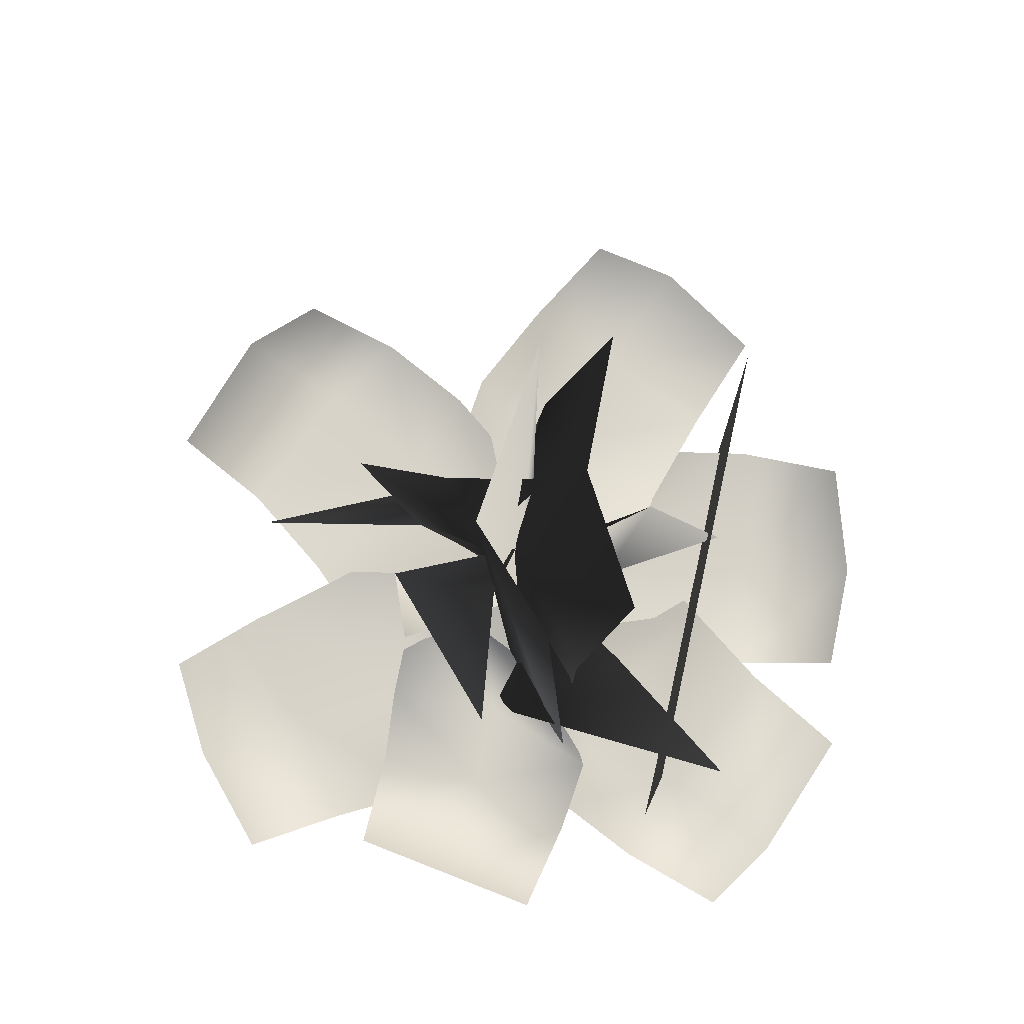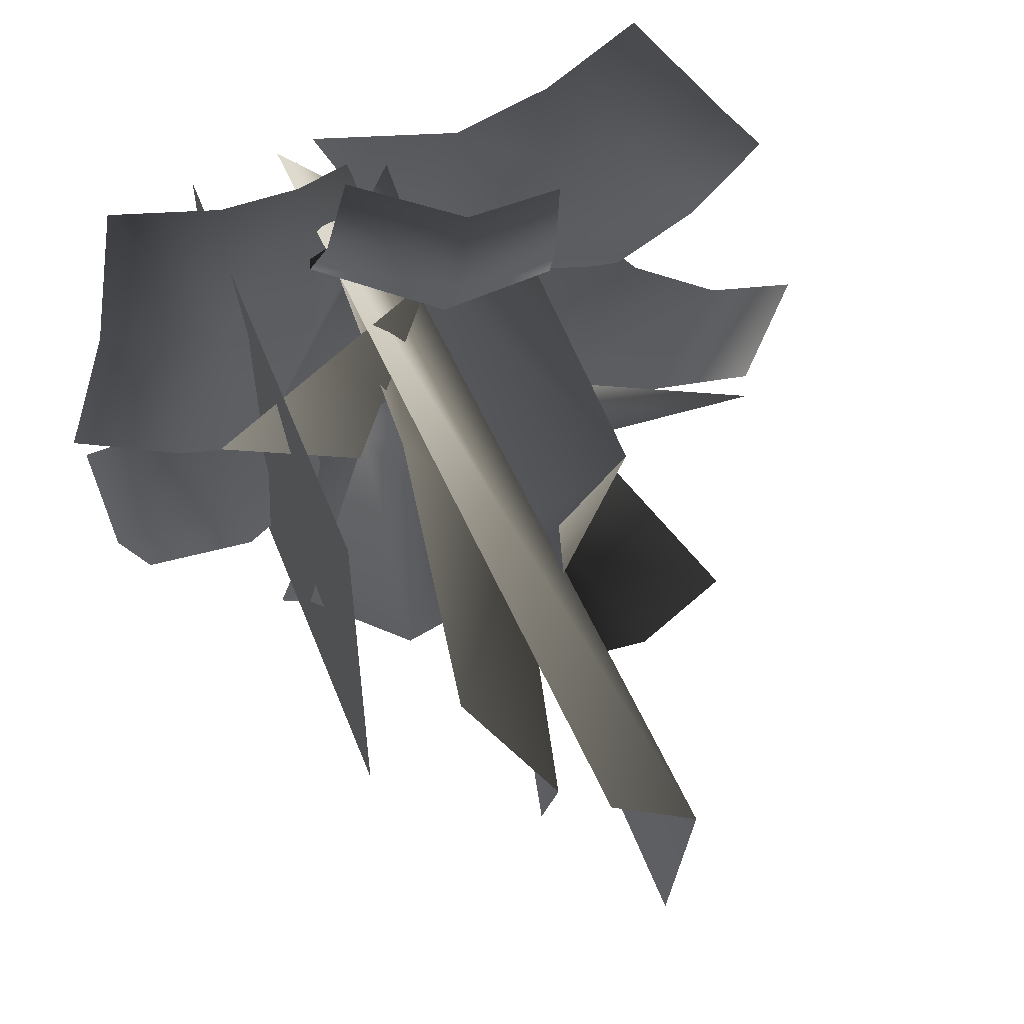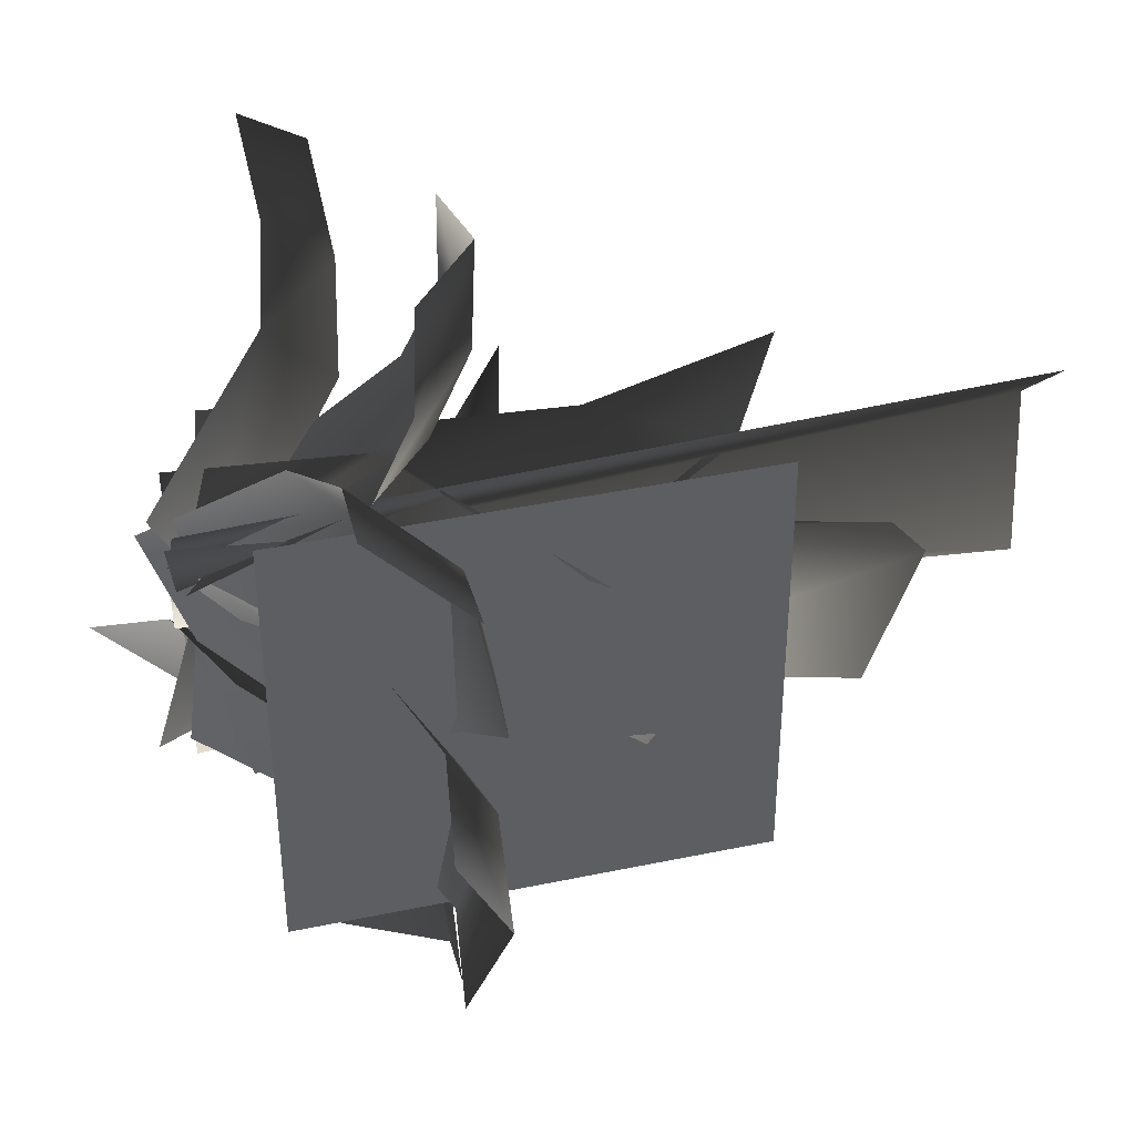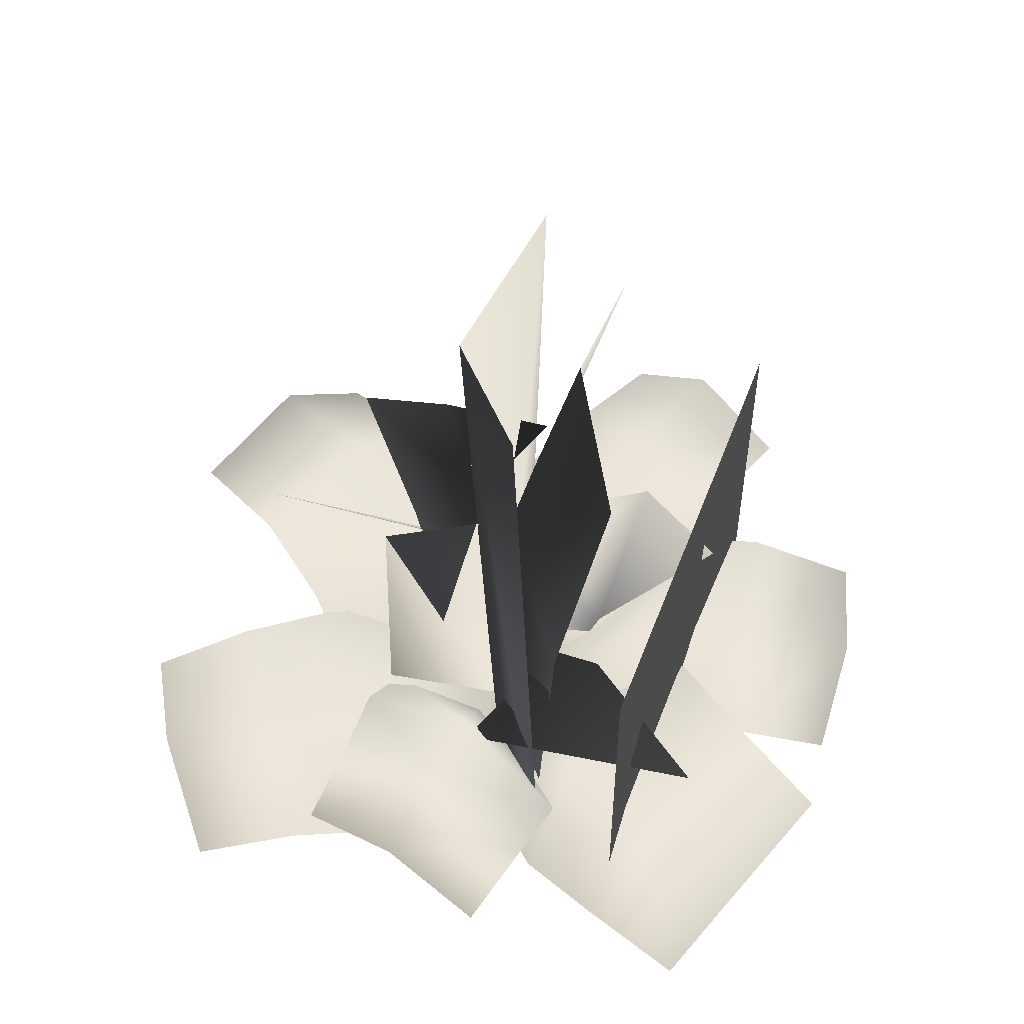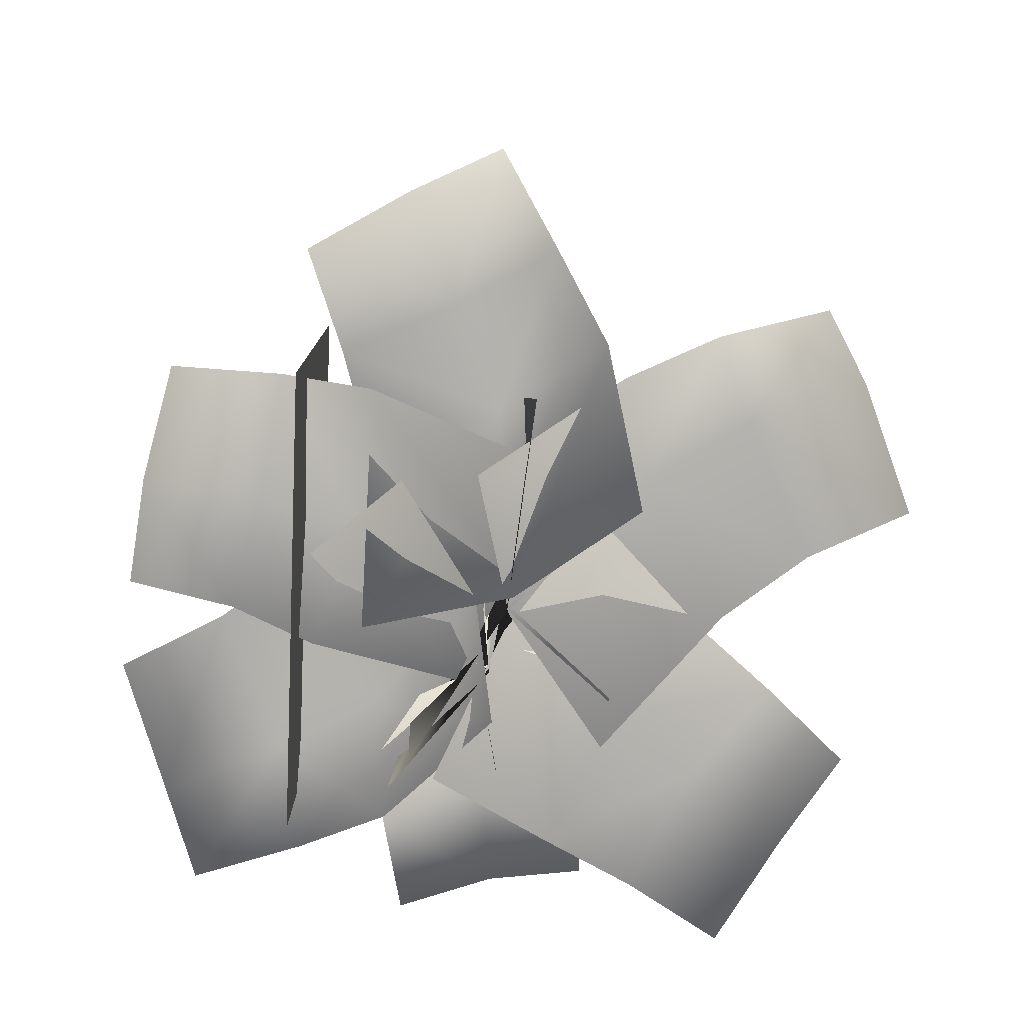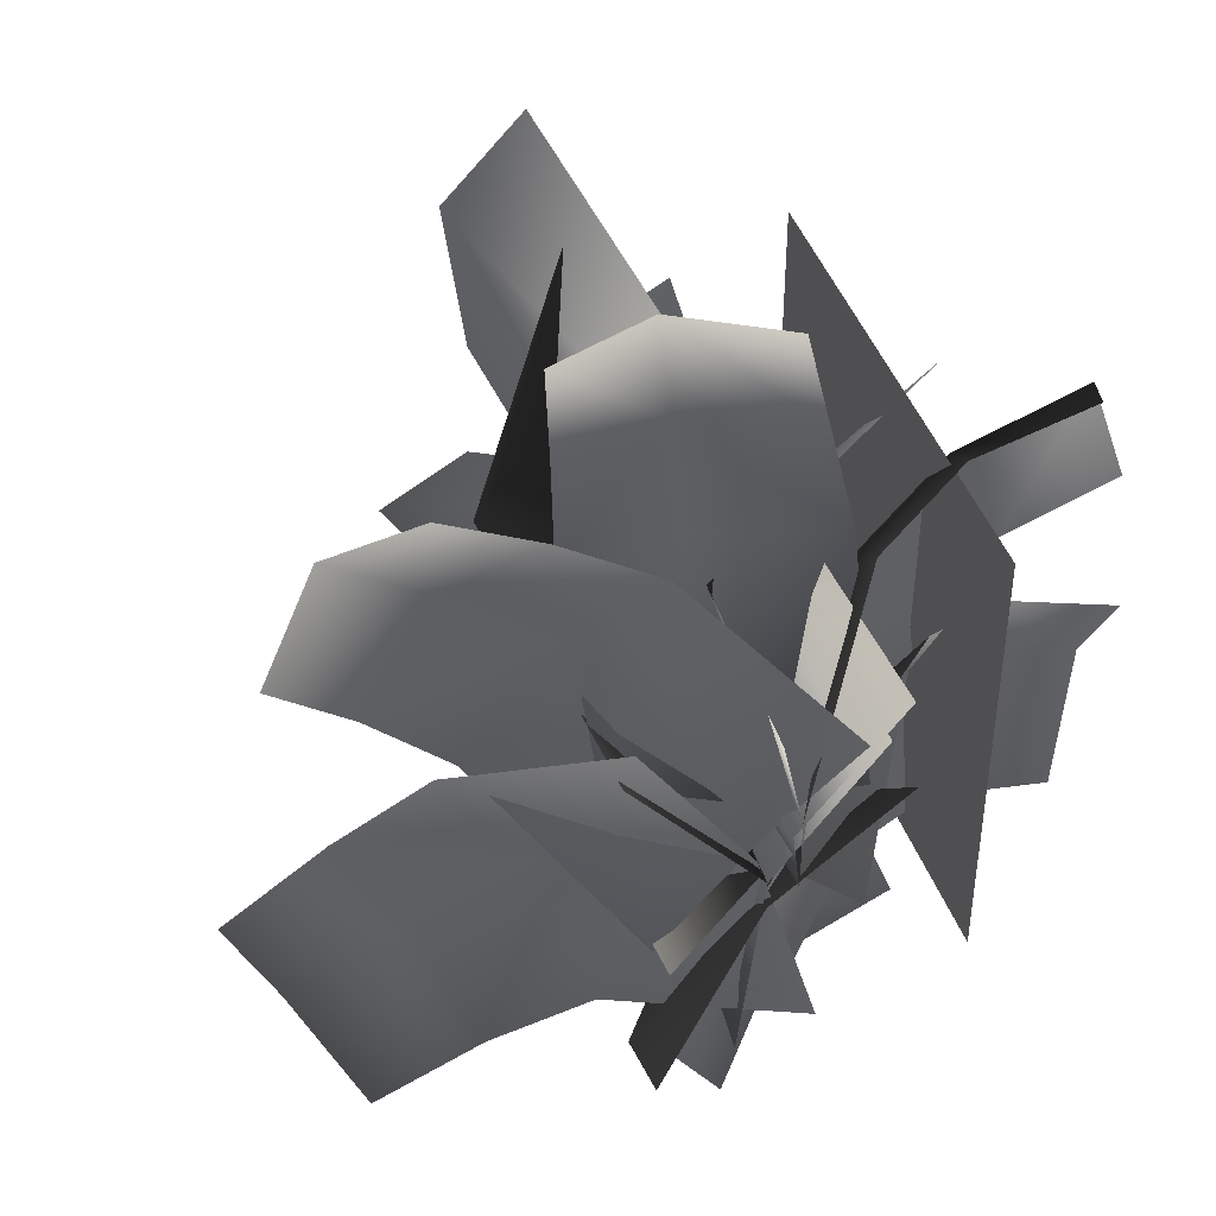
<metadata>
{"format":"obj","ext":"obj","renderer":"f3d","projection":"perspective","resolution":1024,"background":"white","views":[{"elev":76.6,"azim":12.3,"up":"+Y"},{"elev":57.9,"azim":158.5,"up":"+Z"},{"elev":41.6,"azim":75.8,"up":"+Z"},{"elev":56.1,"azim":20.6,"up":"+Y"},{"elev":-79.9,"azim":178.0,"up":"+Y"},{"elev":45.3,"azim":-19.9,"up":"+Z"}]}
</metadata>
<code>
v 0.433 0.08866 0.493
v 0.433 1.062 0.493
v 0.433 0.08866 -0.4799
v 0.433 1.062 -0.4799
v -0.2101 0.1409 -0.5552
v -0.2783 -0.1779 -0.2615
v -0.02924 -0.03386 -0.04871
v 0.01248 0.378 0.3162
v -0.008826 -0.0218 0.3317
v 0.04109 -0.02198 0.09188
v 0.1215 0.4045 0.03713
v 0.2851 0.6748 0.186
v 0.5764 0.6871 0.3994
v -0.1937 0.3283 -0.2367
v -0.1944 -0.01628 -0.1813
v -0.02027 0.01084 -0.0129
v -0.006277 0.3969 -0.01074
v -0.2215 0.6646 -0.0319
v -0.5808 0.751 0.05924
v -0.2535 0.8437 0.1334
v -0.2404 0.09245 0.195
v -0.01884 -0.008681 -0.01699
v 0.005586 0.859 0.02007
v -0.009496 1.089 0.1786
v 0.02746 1.143 0.4664
v -0.04395 1.693 0.1651
v 0.1417 1.693 0.3571
v 0.2157 -0.02934 0.3627
v 0.01421 -0.02934 0.1095
v 0.001857 1.693 -0.214
v 0.03006 -0.02934 -0.02162
v 0.4565 0.7896 -0.121
v 0.289 0.9626 -0.1174
v 0.2142 0.4773 -0.04554
v 0.1383 0.7798 -0.06258
v 0.1298 0.9992 0.01528
v -0.00464 0.5732 0.007861
v -0.01008 0.3896 1.96e-05
v 0.1958 0.4322 -0.03037
v 0.04256 0.6591 -0.02636
v -0.06759 0.9606 0.02987
v -0.1558 1.193 -0.02889
v 0.05709 1.143 -0.08591
v -0.3599 1.107 -0.04166
v -0.2465 0.7166 -0.02675
v -0.0004237 0.6984 0.01321
v -0.005598 0.5429 0.006567
v -0.2394 0.6462 -0.03454
v -0.02135 0.807 0.0311
v -0.6533 0.3891 0.5811
v -0.5023 0.2346 0.7599
v -0.3086 0.2407 0.6443
v -0.4547 0.3986 0.4301
v -0.1203 0.2 0.538
v -0.7725 0.3406 0.3722
v 0.1229 -0.06505 0.3305
v -0.01343 0.03976 0.03863
v -0.2616 0.3613 0.2883
v -0.6095 0.3582 0.2256
v -0.1966 0.06266 -0.2094
v -0.452 0.329 0.08821
v 0.2903 0.3227 -0.4223
v -0.008618 -0.01996 -0.3558
v -0.01788 0.01467 -0.08352
v 0.3199 0.3965 -0.09955
v 0.08212 0.02224 0.1417
v 0.4019 0.2951 0.1387
v 0.7264 0.3719 -0.4509
v 0.4906 0.4061 -0.4375
v 0.54 0.4828 -0.1445
v 0.7957 0.4516 -0.1878
v 0.5871 0.3793 0.08084
v 0.808 0.3461 0.02472
v -0.2227 0.4779 0.3498
v -0.2032 0.5513 0.5174
v 0.02038 0.566 0.5269
v -0.2093 0.5545 0.7198
v -0.002969 0.5811 0.7549
v 0.2417 0.4135 0.5718
v 0.1978 0.4305 0.7755
v 0.26 0.3263 0.4028
v 0.01805 0.4807 0.3336
v -0.2496 0.1806 0.1134
v -0.04986 0.09378 0.09028
v 0.1556 -0.0108 0.1672
v 0.05714 1.092 -0.006331
v 0.1423 1.445 -0.04631
v 0.298 1.304 0.1881
v 0.1993 0.7083 0.2385
v 0.005587 0.859 0.02007
v -0.005783 0.7512 -0.3604
v 0.1328 1.337 -0.3771
v -0.06387 -0.006626 -0.456
v -0.01884 -0.008681 -0.01699
v 0.1729 -0.04291 0.3001
v 0.4479 0.4379 -0.01029
v 0.2089 0.07729 -0.2656
v 0.04766 0.006282 -0.03805
v 0.7343 0.4235 0.5183
v 0.838 0.4545 0.2404
v 0.6206 0.4879 0.1269
v 0.4834 0.4435 0.4155
v 0.2771 0.3799 0.289
v 0.643 0.236 0.6558
v 0.005051 -0.08161 0.2021
v 0.2308 0.182 0.4897
v 0.4146 0.2508 0.5845
v -0.492 0.3371 0.05893
v -0.226 0.07603 0.2905
v -0.02296 0.02674 -4.894e-06
v -0.3181 0.3558 -0.2416
v -0.678 0.3708 -0.07642
v -0.5387 0.3983 -0.3641
v -0.8905 0.3468 -0.1865
v -0.7859 0.3832 -0.4612
v 0.04995 -0.08763 -0.3084
v -0.6759 0.2249 -0.6347
v -0.4506 0.2394 -0.5696
v -0.2518 0.1963 -0.4793
v 0.2824 0.05432 0.04391
v 0.291 0.354 -0.2892
v 0.01171 0.3434 -0.3799
v 0.3588 0.421 -0.4904
v 0.1083 0.426 -0.6021
v 0.4404 0.424 -0.7107
v 0.2186 0.4445 -0.8434
v 0.02184 0.2489 -0.9472
v -0.101 0.227 -0.7416
g BUSH_FIREWEED
o BUSH_FIREWEED0
f 1 2 3
f 4 3 2
o BUSH_FIREWEED1
f 5 6 7
f 8 9 10
f 10 11 8
f 8 11 12
f 13 8 12
f 14 15 16
f 16 17 14
f 14 17 18
f 19 14 18
f 20 21 22
f 22 23 20
f 20 23 24
f 25 20 24
f 26 27 28
f 28 29 26
f 30 26 29
f 29 31 30
f 32 33 34
f 33 35 34
f 35 33 36
f 37 38 39
f 39 34 37
f 34 40 37
f 35 40 34
f 41 42 43
f 44 42 41
f 45 44 41
f 46 47 48
f 48 45 46
f 45 49 46
f 41 49 45
f 50 51 52
f 53 52 54
f 52 53 50
f 55 50 53
f 54 56 57
f 57 58 54
f 54 58 53
f 59 53 58
f 53 59 55
f 58 57 60
f 60 61 58
f 58 61 59
f 62 63 64
f 64 65 62
f 65 64 66
f 66 67 65
f 68 69 70
f 70 71 68
f 71 70 72
f 72 73 71
f 67 72 70
f 70 65 67
f 65 70 69
f 69 62 65
f 74 75 76
f 76 75 77
f 77 78 76
f 79 76 78
f 78 80 79
f 76 79 81
f 81 82 76
f 76 82 74
f 83 74 82
f 82 84 83
f 84 82 81
f 81 85 84
f 86 87 88
f 88 89 90
f 90 86 88
f 86 90 91
f 87 86 91
f 92 87 91
f 93 91 90
f 90 94 93
f 94 90 89
f 89 95 94
f 96 97 98
f 99 100 101
f 101 102 99
f 102 101 96
f 96 103 102
f 98 103 96
f 104 99 102
f 103 98 105
f 105 106 103
f 102 103 106
f 106 107 102
f 102 107 104
f 108 109 110
f 110 111 108
f 112 108 111
f 111 113 112
f 114 112 113
f 113 115 114
f 111 110 116
f 117 115 113
f 113 118 117
f 118 113 111
f 111 119 118
f 116 119 111
f 120 121 122
f 122 121 123
f 123 124 122
f 124 123 125
f 125 126 124
f 124 126 127
f 127 128 124
f 122 124 128
f 128 5 122
f 7 122 5
f 122 7 120

</code>
